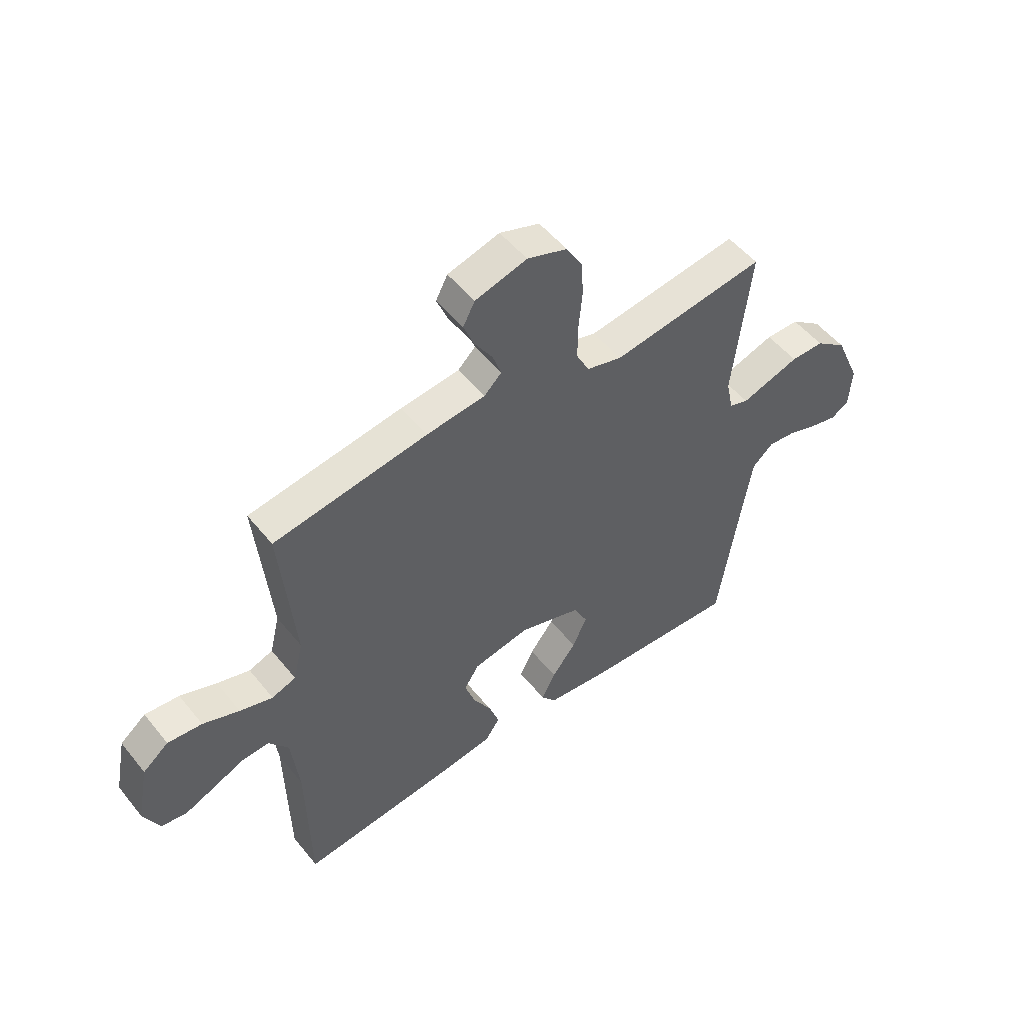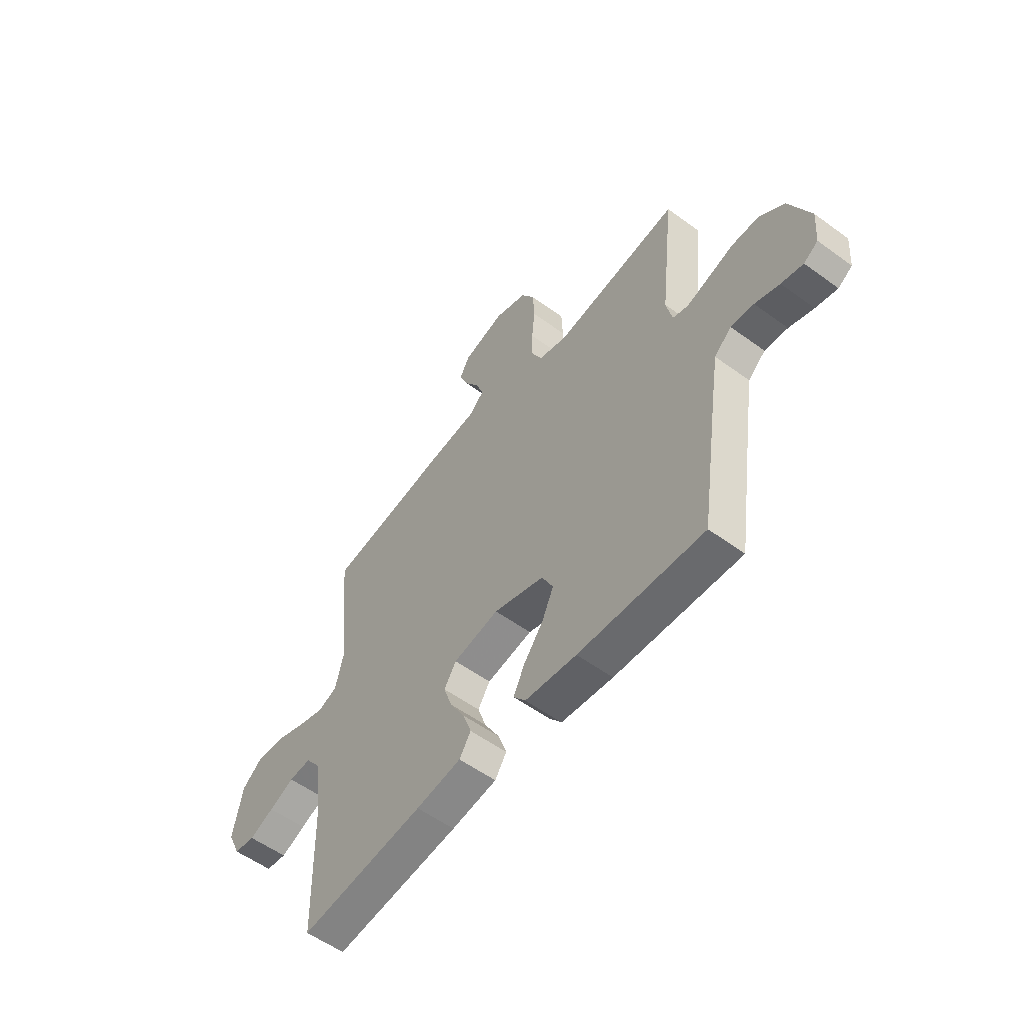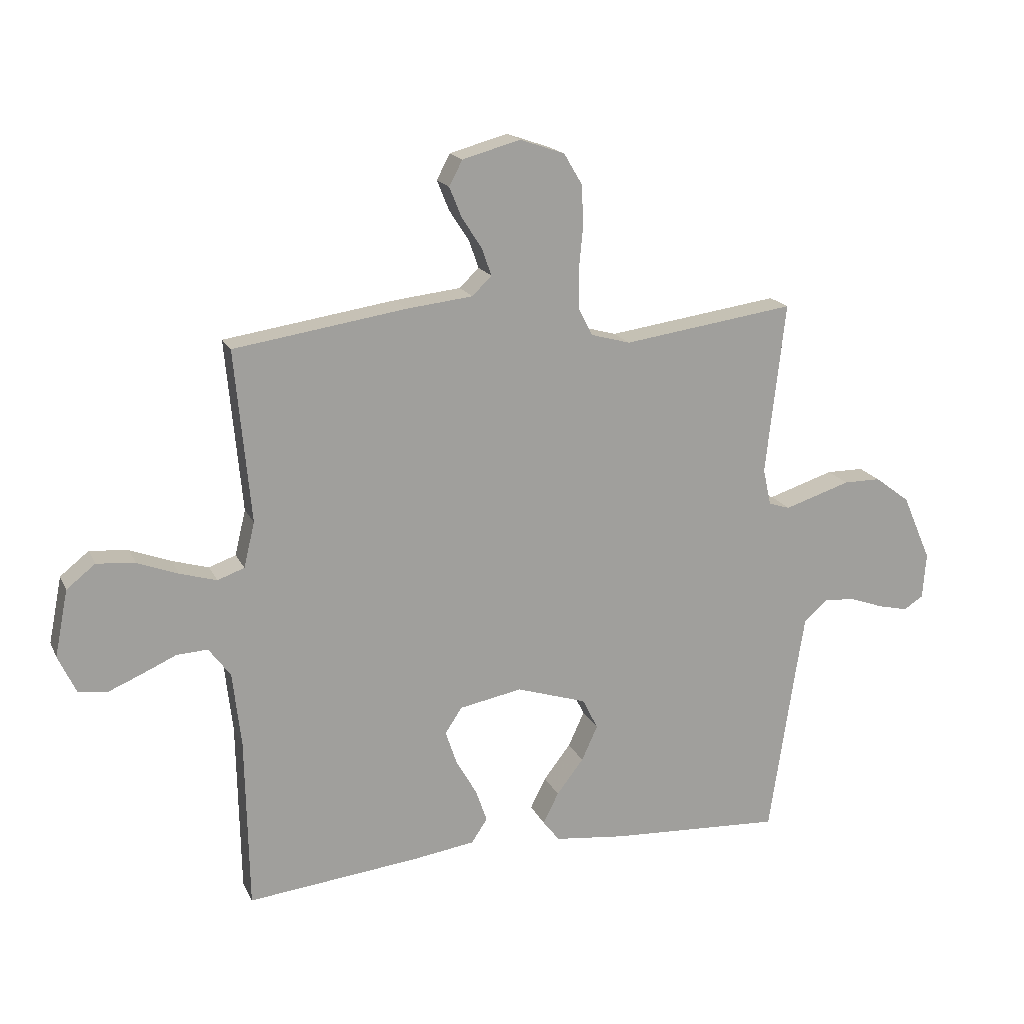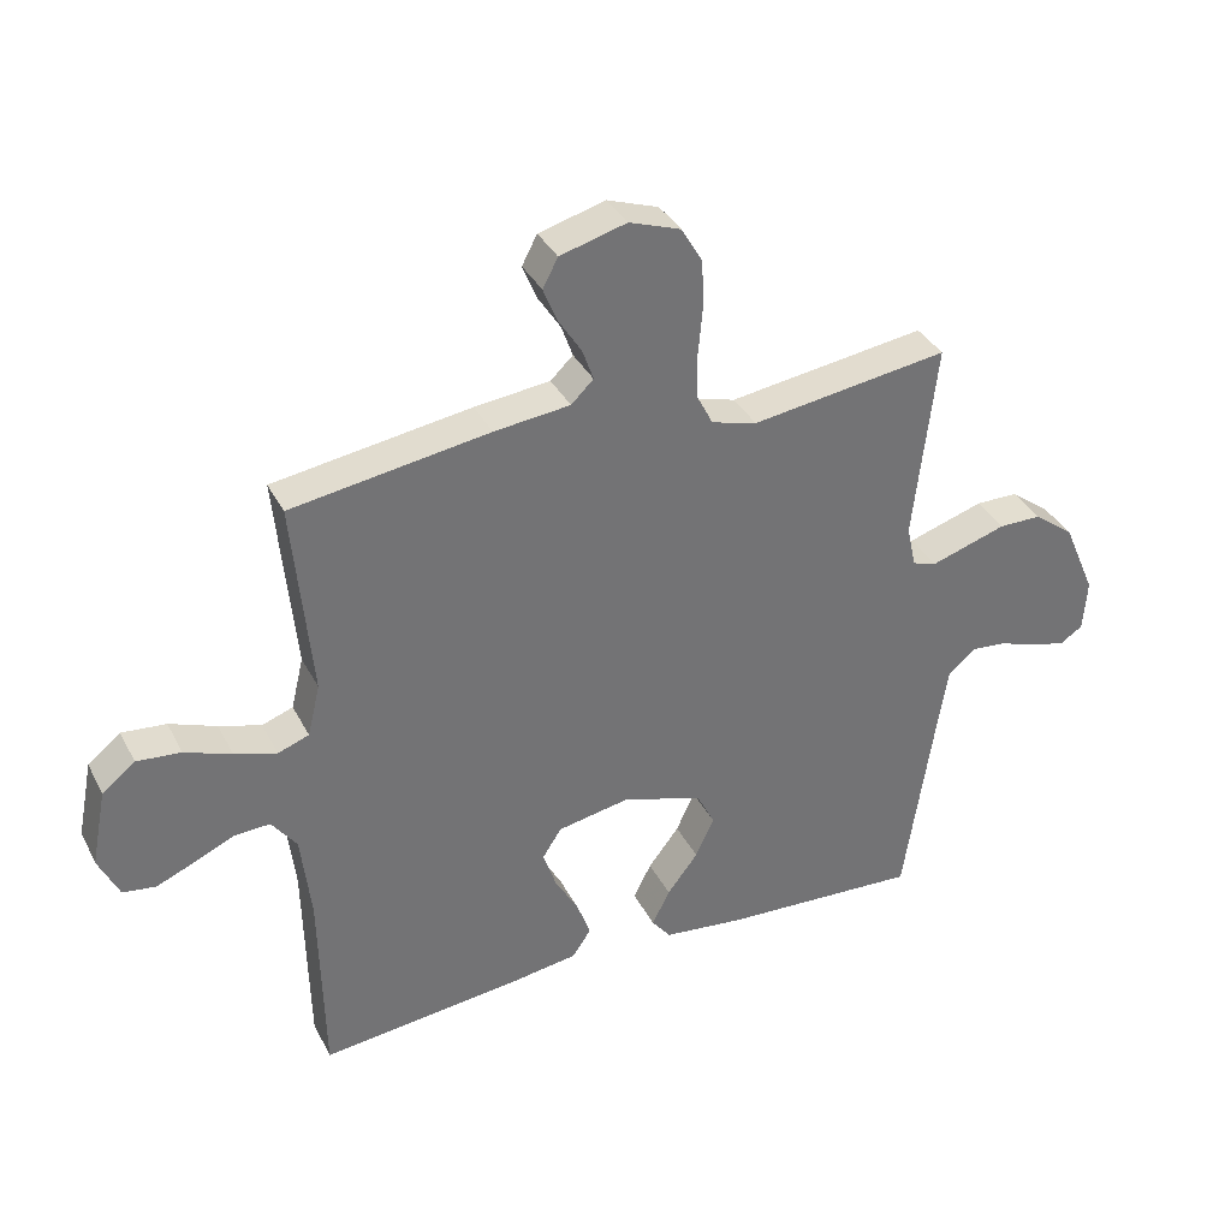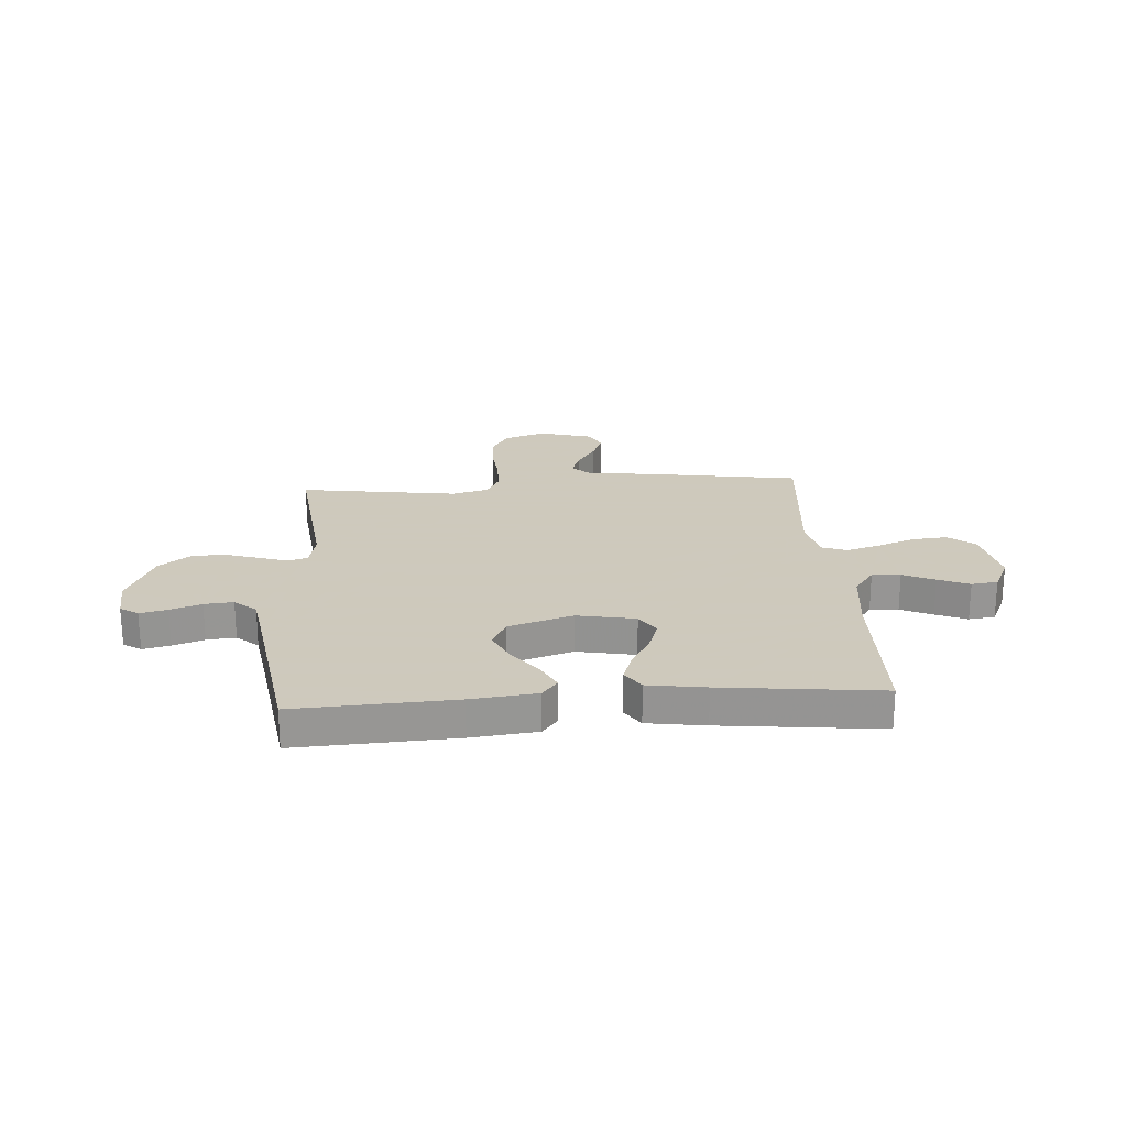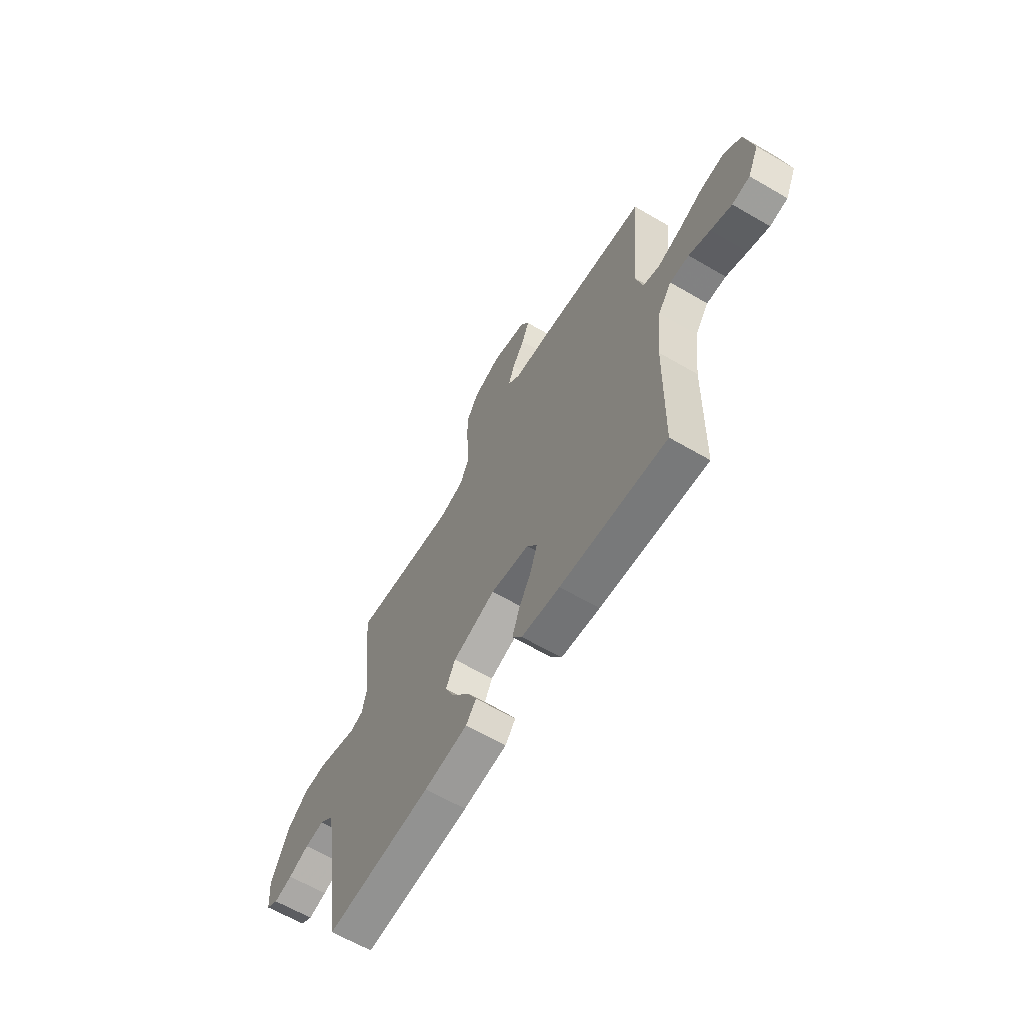
<metadata>
{"format":"obj","ext":"obj","renderer":"f3d","projection":"perspective","resolution":1024,"background":"white","views":[{"elev":51.8,"azim":-37.6,"up":"+Z"},{"elev":-55.7,"azim":52.5,"up":"+Z"},{"elev":17.7,"azim":-18.8,"up":"+Z"},{"elev":35.7,"azim":-24.5,"up":"+Z"},{"elev":22.6,"azim":176.1,"up":"+Y"},{"elev":-63.5,"azim":-120.5,"up":"+Z"}]}
</metadata>
<code>
v 0.5 0.07 -0.5
v 0.2 0.07 -0.484
v 0.076 0.07 -0.47
v 0.047 0.07 -0.433
v 0.074 0.07 -0.379
v 0.121 0.07 -0.318
v 0.149 0.07 -0.257
v 0.122 0.07 -0.203
v 0 0.07 -0.164
v -0.11 0.07 -0.185
v -0.139 0.07 -0.23
v -0.119 0.07 -0.289
v -0.083 0.07 -0.352
v -0.063 0.07 -0.409
v -0.091 0.07 -0.451
v -0.2 0.07 -0.467
v -0.5 0.07 -0.5
v -0.506 0.07 -0.2
v -0.521 0.07 -0.069
v -0.559 0.07 -0.018
v -0.613 0.07 -0.021
v -0.673 0.07 -0.048
v -0.732 0.07 -0.073
v -0.782 0.07 -0.066
v -0.813 0.07 0
v -0.79 0.07 0.116
v -0.74 0.07 0.156
v -0.673 0.07 0.15
v -0.602 0.07 0.123
v -0.538 0.07 0.104
v -0.491 0.07 0.121
v -0.472 0.07 0.2
v -0.5 0.07 0.5
v -0.2 0.07 0.546
v -0.085 0.07 0.559
v -0.051 0.07 0.592
v -0.068 0.07 0.64
v -0.103 0.07 0.694
v -0.124 0.07 0.746
v -0.101 0.07 0.79
v 0 0.07 0.818
v 0.078 0.07 0.791
v 0.11 0.07 0.737
v 0.113 0.07 0.667
v 0.106 0.07 0.592
v 0.106 0.07 0.525
v 0.131 0.07 0.476
v 0.2 0.07 0.457
v 0.5 0.07 0.5
v 0.466 0.07 0.2
v 0.48 0.07 0.136
v 0.517 0.07 0.124
v 0.57 0.07 0.141
v 0.632 0.07 0.161
v 0.697 0.07 0.161
v 0.758 0.07 0.115
v 0.808 0.07 0
v 0.802 0.07 -0.08
v 0.768 0.07 -0.102
v 0.716 0.07 -0.09
v 0.657 0.07 -0.069
v 0.602 0.07 -0.064
v 0.561 0.07 -0.1
v 0.545 0.07 -0.2
v 0.5 0 -0.5
v 0.2 0 -0.484
v 0.076 0 -0.47
v 0.047 0 -0.433
v 0.074 0 -0.379
v 0.121 0 -0.318
v 0.149 0 -0.257
v 0.122 0 -0.203
v 0 0 -0.164
v -0.11 0 -0.185
v -0.139 0 -0.23
v -0.119 0 -0.289
v -0.083 0 -0.352
v -0.063 0 -0.409
v -0.091 0 -0.451
v -0.2 0 -0.467
v -0.5 0 -0.5
v -0.506 0 -0.2
v -0.521 0 -0.069
v -0.559 0 -0.018
v -0.613 0 -0.021
v -0.673 0 -0.048
v -0.732 0 -0.073
v -0.782 0 -0.066
v -0.813 0 0
v -0.79 0 0.116
v -0.74 0 0.156
v -0.673 0 0.15
v -0.602 0 0.123
v -0.538 0 0.104
v -0.491 0 0.121
v -0.472 0 0.2
v -0.5 0 0.5
v -0.2 0 0.546
v -0.085 0 0.559
v -0.051 0 0.592
v -0.068 0 0.64
v -0.103 0 0.694
v -0.124 0 0.746
v -0.101 0 0.79
v 0 0 0.818
v 0.078 0 0.791
v 0.11 0 0.737
v 0.113 0 0.667
v 0.106 0 0.592
v 0.106 0 0.525
v 0.131 0 0.476
v 0.2 0 0.457
v 0.5 0 0.5
v 0.466 0 0.2
v 0.48 0 0.136
v 0.517 0 0.124
v 0.57 0 0.141
v 0.632 0 0.161
v 0.697 0 0.161
v 0.758 0 0.115
v 0.808 0 0
v 0.802 0 -0.08
v 0.768 0 -0.102
v 0.716 0 -0.09
v 0.657 0 -0.069
v 0.602 0 -0.064
v 0.561 0 -0.1
v 0.545 0 -0.2
f 59 60 61
f 58 59 61
f 57 58 61
f 56 57 61
f 55 56 61
f 54 55 61
f 53 54 61
f 52 53 61 62
f 51 52 62 63
f 48 49 50
f 47 48 50 51
f 43 44 45
f 42 43 45
f 41 42 45
f 40 41 45
f 39 40 45
f 38 39 45
f 37 38 45
f 36 37 45 46
f 35 36 46 47
f 51 63 64
f 47 51 64
f 35 47 64
f 34 35 64
f 33 34 64
f 32 33 64
f 27 28 29
f 26 27 29
f 25 26 29
f 24 25 29
f 23 24 29
f 22 23 29
f 21 22 29
f 20 21 29 30
f 16 17 18
f 15 16 18
f 14 15 18
f 13 14 18
f 12 13 18
f 11 12 18 19
f 20 30 31
f 19 20 31
f 11 19 31
f 10 11 31
f 4 5 6
f 3 4 6
f 2 3 6
f 1 2 6
f 64 1 6
f 64 6 7
f 9 10 31 32
f 8 9 32 64
f 7 8 64
f 125 124 123
f 125 123 122
f 125 122 121
f 125 121 120
f 125 120 119
f 125 119 118
f 125 118 117
f 126 125 117 116
f 127 126 116 115
f 114 113 112
f 115 114 112 111
f 109 108 107
f 109 107 106
f 109 106 105
f 109 105 104
f 109 104 103
f 109 103 102
f 109 102 101
f 110 109 101 100
f 111 110 100 99
f 128 127 115
f 128 115 111
f 128 111 99
f 128 99 98
f 128 98 97
f 128 97 96
f 93 92 91
f 93 91 90
f 93 90 89
f 93 89 88
f 93 88 87
f 93 87 86
f 93 86 85
f 94 93 85 84
f 82 81 80
f 82 80 79
f 82 79 78
f 82 78 77
f 82 77 76
f 83 82 76 75
f 95 94 84
f 95 84 83
f 95 83 75
f 95 75 74
f 70 69 68
f 70 68 67
f 70 67 66
f 70 66 65
f 70 65 128
f 71 70 128
f 96 95 74 73
f 128 96 73 72
f 128 72 71
f 1 65 66 2
f 2 66 67 3
f 3 67 68 4
f 4 68 69 5
f 5 69 70 6
f 6 70 71 7
f 7 71 72 8
f 8 72 73 9
f 9 73 74 10
f 10 74 75 11
f 11 75 76 12
f 12 76 77 13
f 13 77 78 14
f 14 78 79 15
f 15 79 80 16
f 16 80 81 17
f 17 81 82 18
f 18 82 83 19
f 19 83 84 20
f 20 84 85 21
f 21 85 86 22
f 22 86 87 23
f 23 87 88 24
f 24 88 89 25
f 25 89 90 26
f 26 90 91 27
f 27 91 92 28
f 28 92 93 29
f 29 93 94 30
f 30 94 95 31
f 31 95 96 32
f 32 96 97 33
f 33 97 98 34
f 34 98 99 35
f 35 99 100 36
f 36 100 101 37
f 37 101 102 38
f 38 102 103 39
f 39 103 104 40
f 40 104 105 41
f 41 105 106 42
f 42 106 107 43
f 43 107 108 44
f 44 108 109 45
f 45 109 110 46
f 46 110 111 47
f 47 111 112 48
f 48 112 113 49
f 49 113 114 50
f 50 114 115 51
f 51 115 116 52
f 52 116 117 53
f 53 117 118 54
f 54 118 119 55
f 55 119 120 56
f 56 120 121 57
f 57 121 122 58
f 58 122 123 59
f 59 123 124 60
f 60 124 125 61
f 61 125 126 62
f 62 126 127 63
f 63 127 128 64
f 64 128 65 1

</code>
